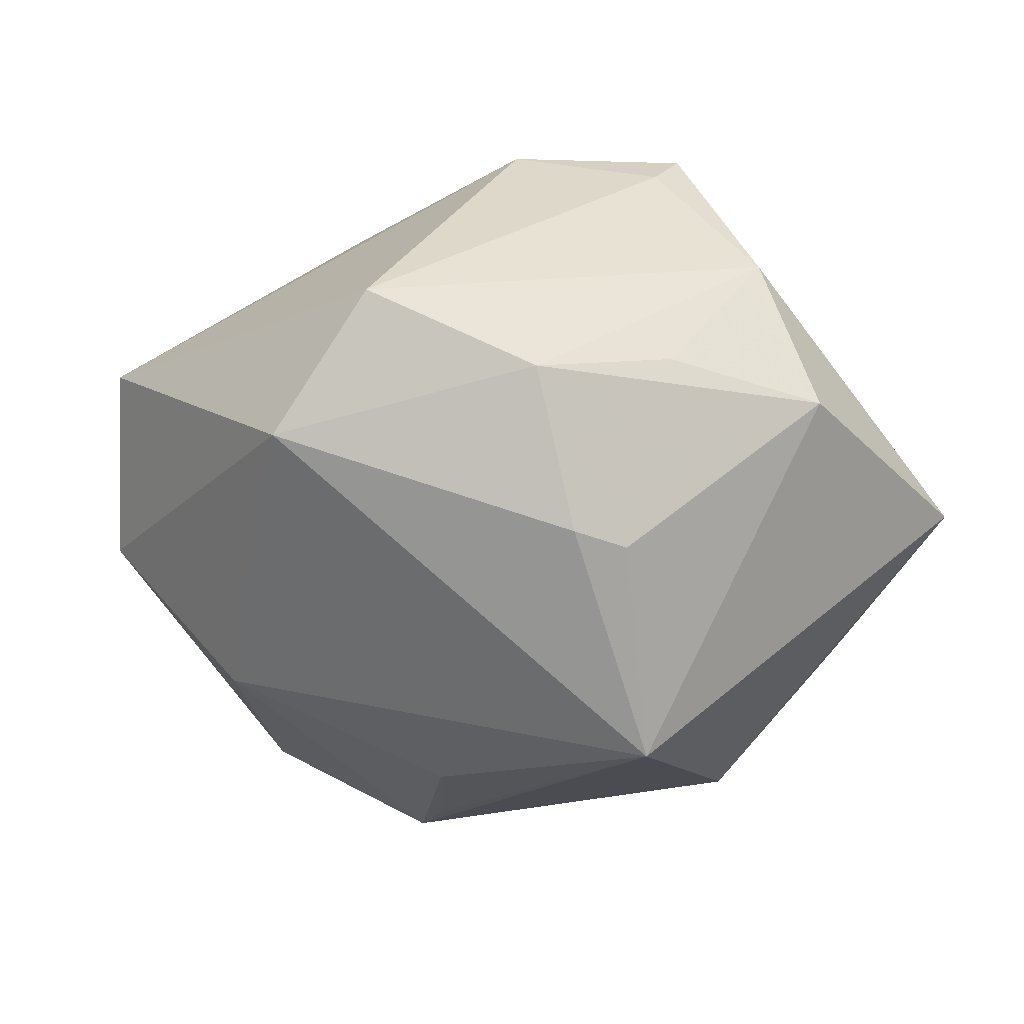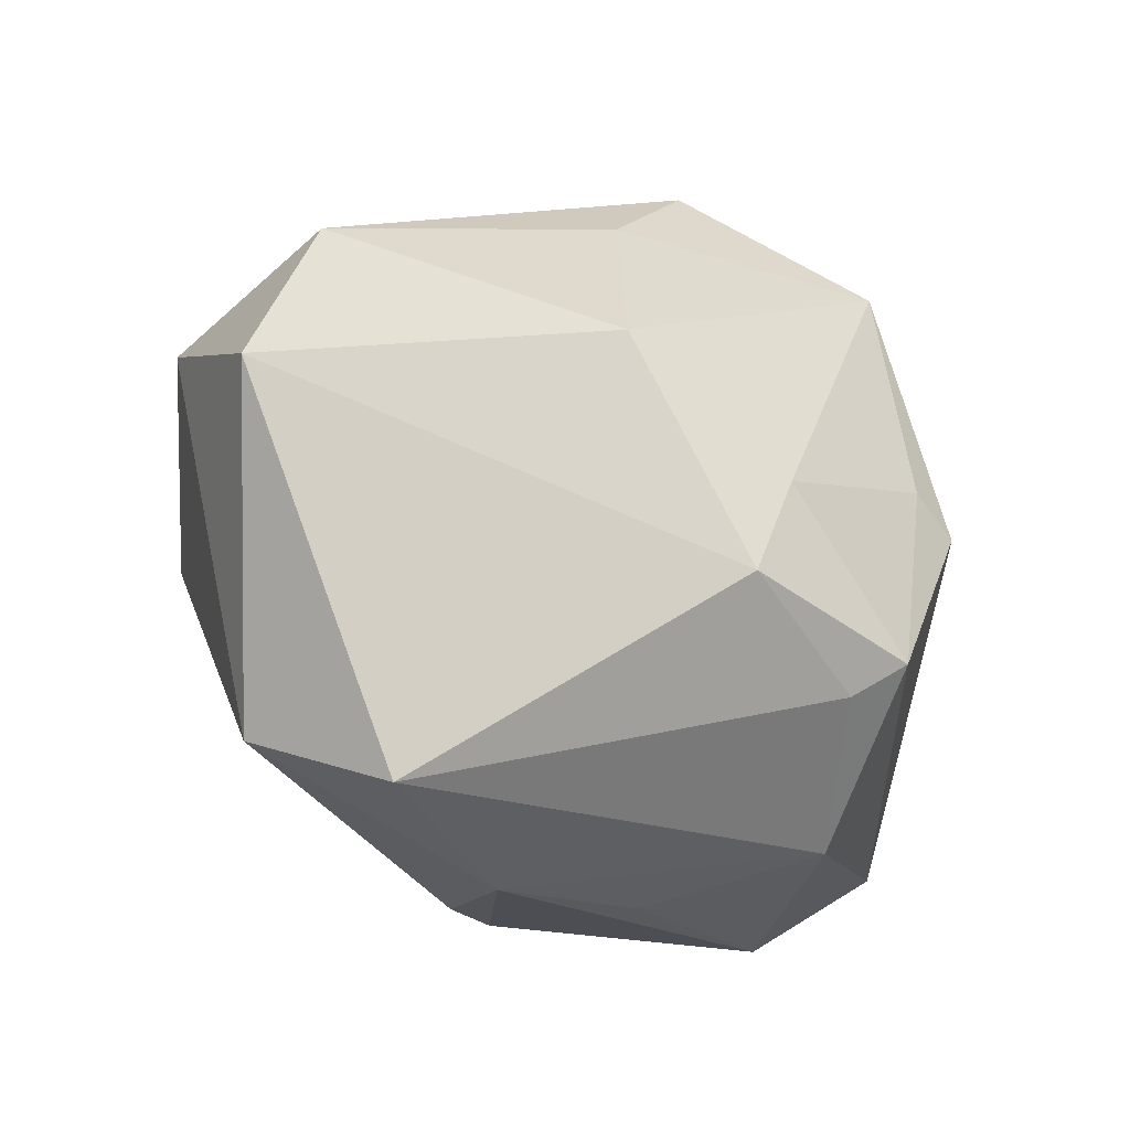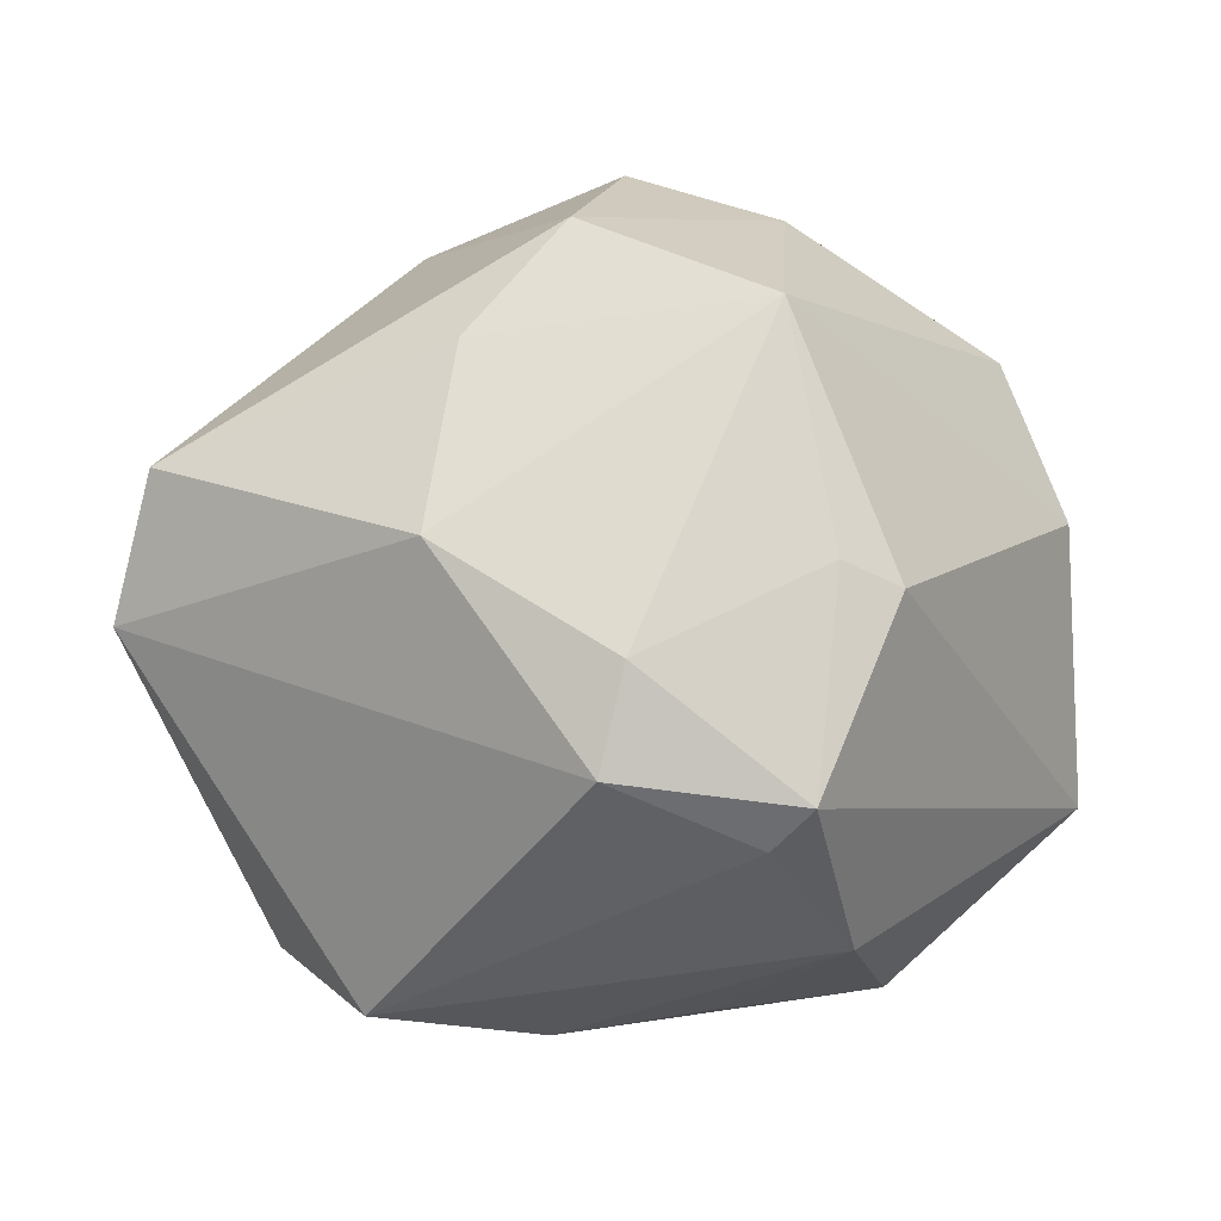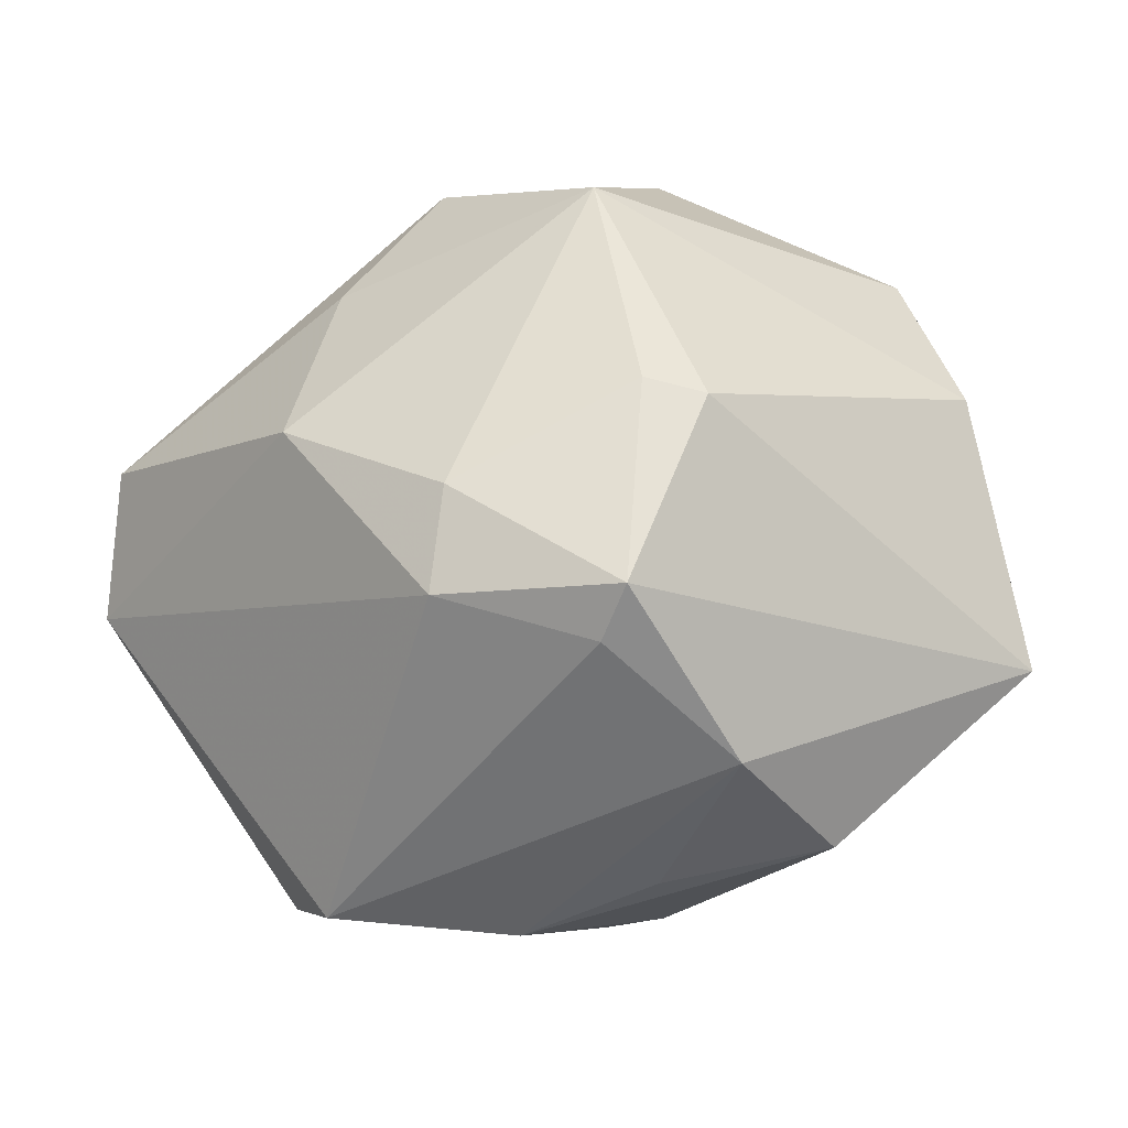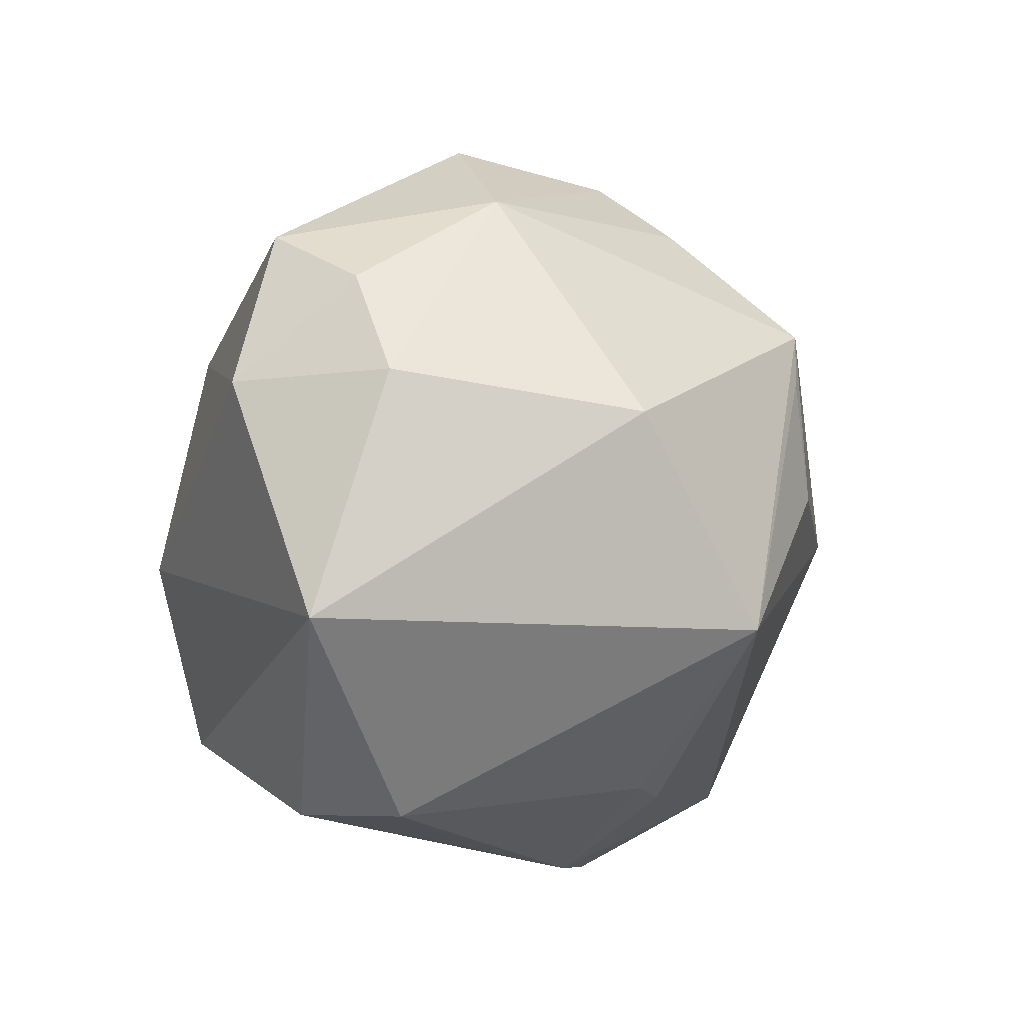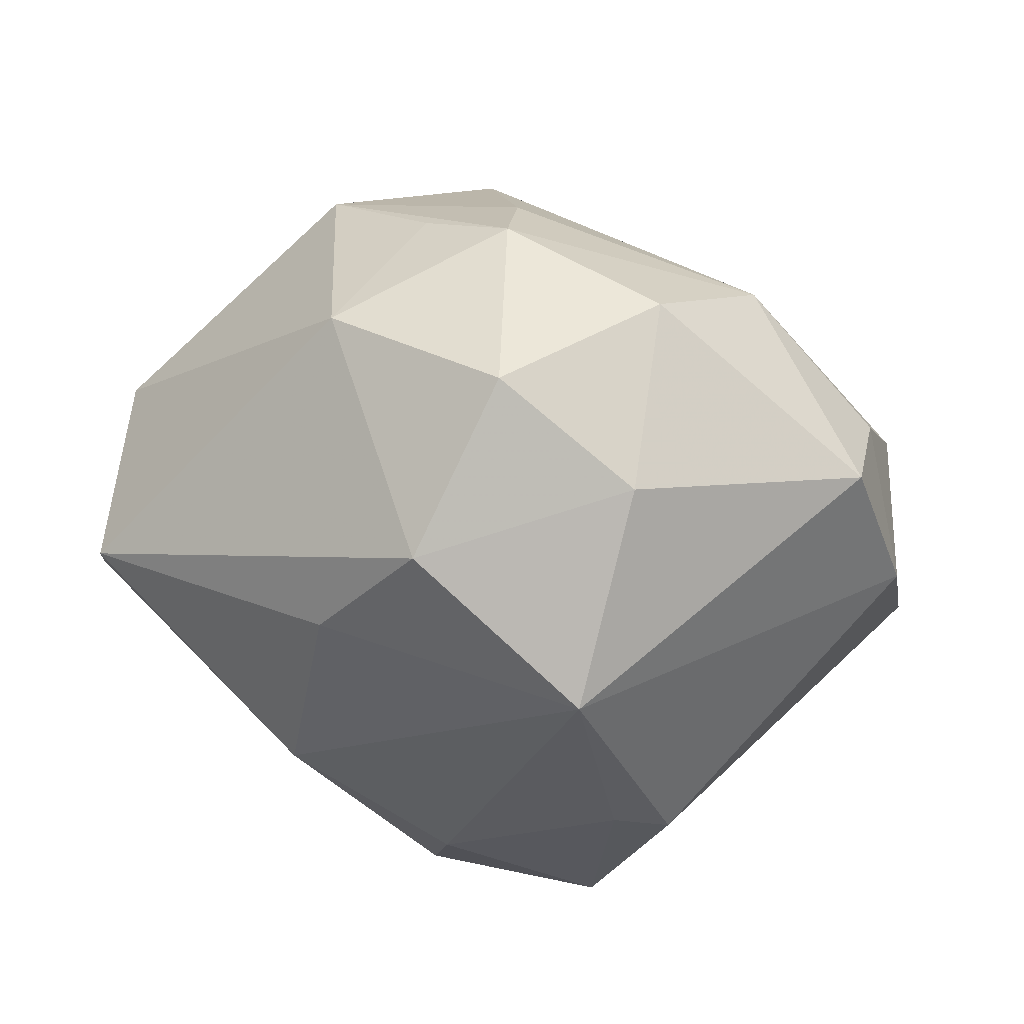
<metadata>
{"format":"obj","ext":"obj","renderer":"f3d","projection":"perspective","resolution":1024,"background":"white","views":[{"elev":-26.3,"azim":-10.9,"up":"+Z"},{"elev":-40.2,"azim":-39.0,"up":"+Y"},{"elev":-16.0,"azim":-5.3,"up":"+Y"},{"elev":-34.3,"azim":14.4,"up":"+Y"},{"elev":-9.6,"azim":120.6,"up":"+Y"},{"elev":56.2,"azim":8.4,"up":"+Y"}]}
</metadata>
<code>
v 0.02651 -0.03628 -0.003474
v 0.01178 0.02076 0.03532
v 0.04471 0.009003 0.00635
v -0.01999 0.0374 0.0008994
v -0.0006343 -0.03357 -0.02028
v 0.009019 -0.03907 -0.001386
v -0.02511 0.02568 -0.02493
v 0.03951 0.02013 -0.005817
v -0.005001 -0.0243 0.03283
v 0.01481 0.03585 0.01726
v -0.008178 0.01974 -0.03521
v -0.007006 0.03154 0.02622
v 0.01051 -0.02947 0.02877
v -0.04734 0.008154 -0.007268
v -0.01737 0.01841 0.02783
v -0.03335 -0.0009353 -0.0267
v 0.005218 -0.03276 -0.02127
v -0.02435 -0.04063 0.002544
v 0.04249 0.008723 -0.01218
v -0.002812 -0.01406 0.03606
v 0.01412 -0.02641 0.03328
v 0.03853 0.02626 0.00552
v -0.02068 -0.002474 0.03309
v -0.0003003 0.04316 0.01052
v -0.0458 0.008733 0.01644
v -0.006938 0.01392 -0.03572
v -0.01262 0.03444 -0.01623
v 0.01489 0.04101 -0.003237
v 0.02061 -0.03551 0.01386
v 0.04768 -0.01726 -0.00623
v 0.0224 -0.006363 0.03365
v 0.01631 -0.004188 0.03501
v 0.02523 0.00513 -0.03272
v 0.02468 0.03086 -0.01425
v -0.03276 -0.03193 -0.01114
v -0.006185 -0.04121 -0.005043
v -0.003057 0.0326 -0.02159
v -0.04908 -0.004913 0.009125
v -0.009016 0.0006384 -0.03607
v -0.002819 0.03973 -0.0123
v 0.01086 -0.01672 -0.03854
f 5 35 41
f 38 35 18
f 18 9 38
f 10 12 2
f 2 12 15
f 30 1 41
f 33 30 41
f 19 30 33
f 41 1 17
f 17 5 41
f 41 35 16
f 21 30 31
f 21 20 9
f 22 10 2
f 36 17 1
f 5 17 36
f 35 5 36
f 36 18 35
f 12 10 24
f 24 4 12
f 40 4 24
f 12 4 25
f 25 15 12
f 32 31 2
f 2 20 32
f 32 21 31
f 20 21 32
f 3 30 19
f 31 30 3
f 2 31 3
f 3 22 2
f 8 3 19
f 22 3 8
f 18 36 29
f 1 30 29
f 30 21 29
f 10 22 28
f 28 24 10
f 40 24 28
f 14 25 4
f 38 25 14
f 14 35 38
f 14 16 35
f 11 33 41
f 9 20 23
f 23 20 2
f 15 25 23
f 38 9 23
f 23 25 38
f 2 15 23
f 19 33 34
f 34 8 19
f 33 11 34
f 22 8 34
f 34 28 22
f 40 28 34
f 18 29 13
f 13 29 21
f 9 18 13
f 13 21 9
f 6 36 1
f 1 29 6
f 6 29 36
f 41 16 39
f 16 11 39
f 27 4 40
f 40 34 37
f 37 34 11
f 26 11 41
f 41 39 26
f 26 39 11
f 16 14 7
f 7 11 16
f 7 14 4
f 4 27 7
f 7 37 11
f 7 27 40
f 40 37 7

</code>
